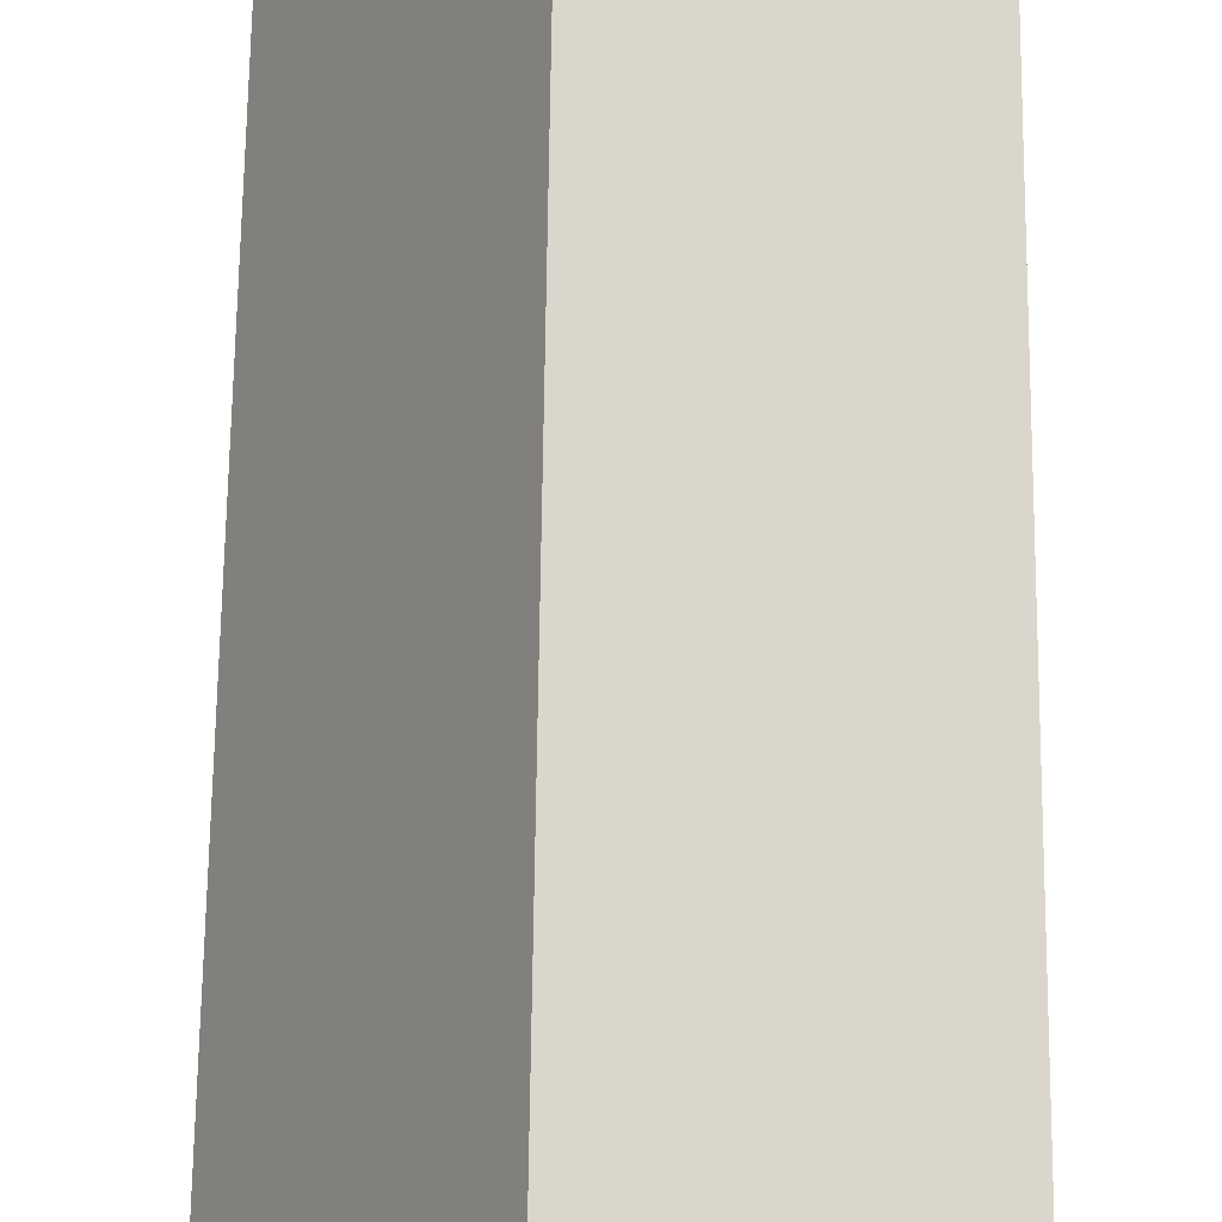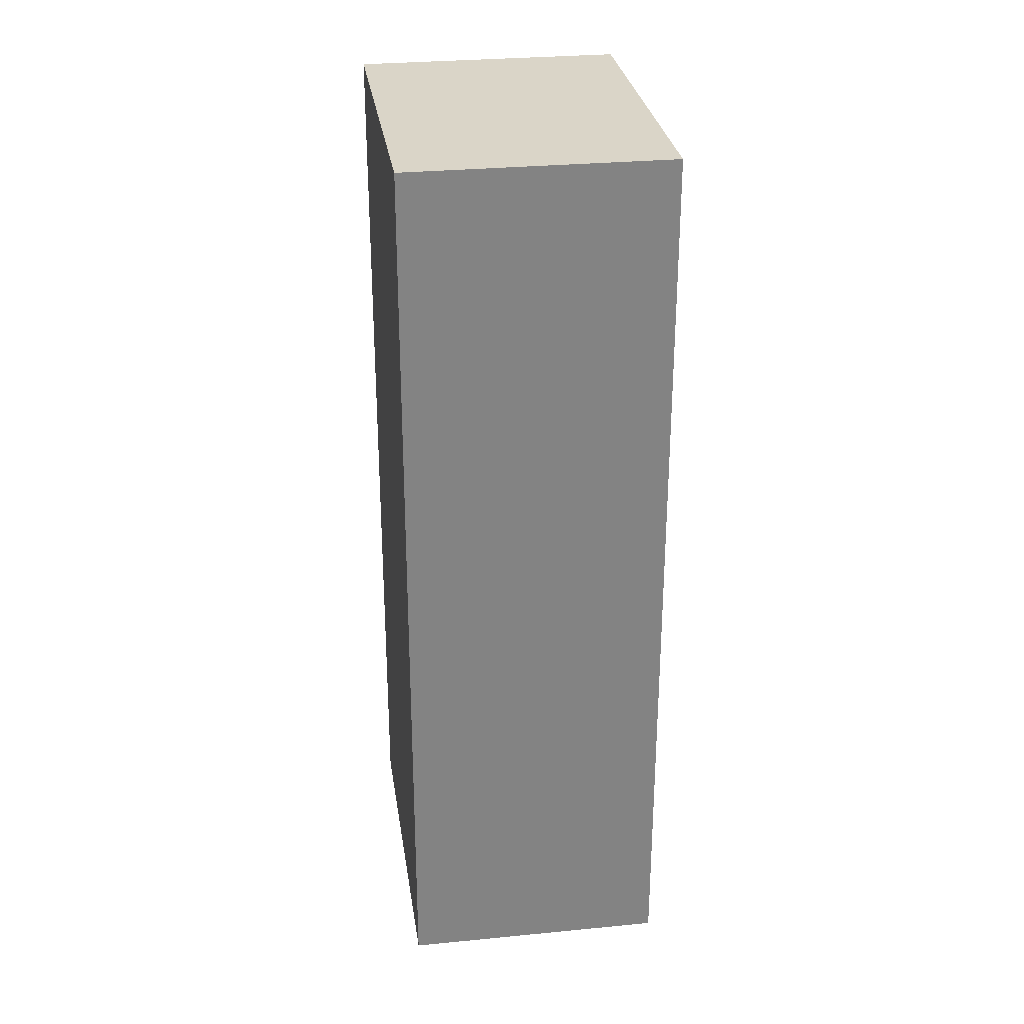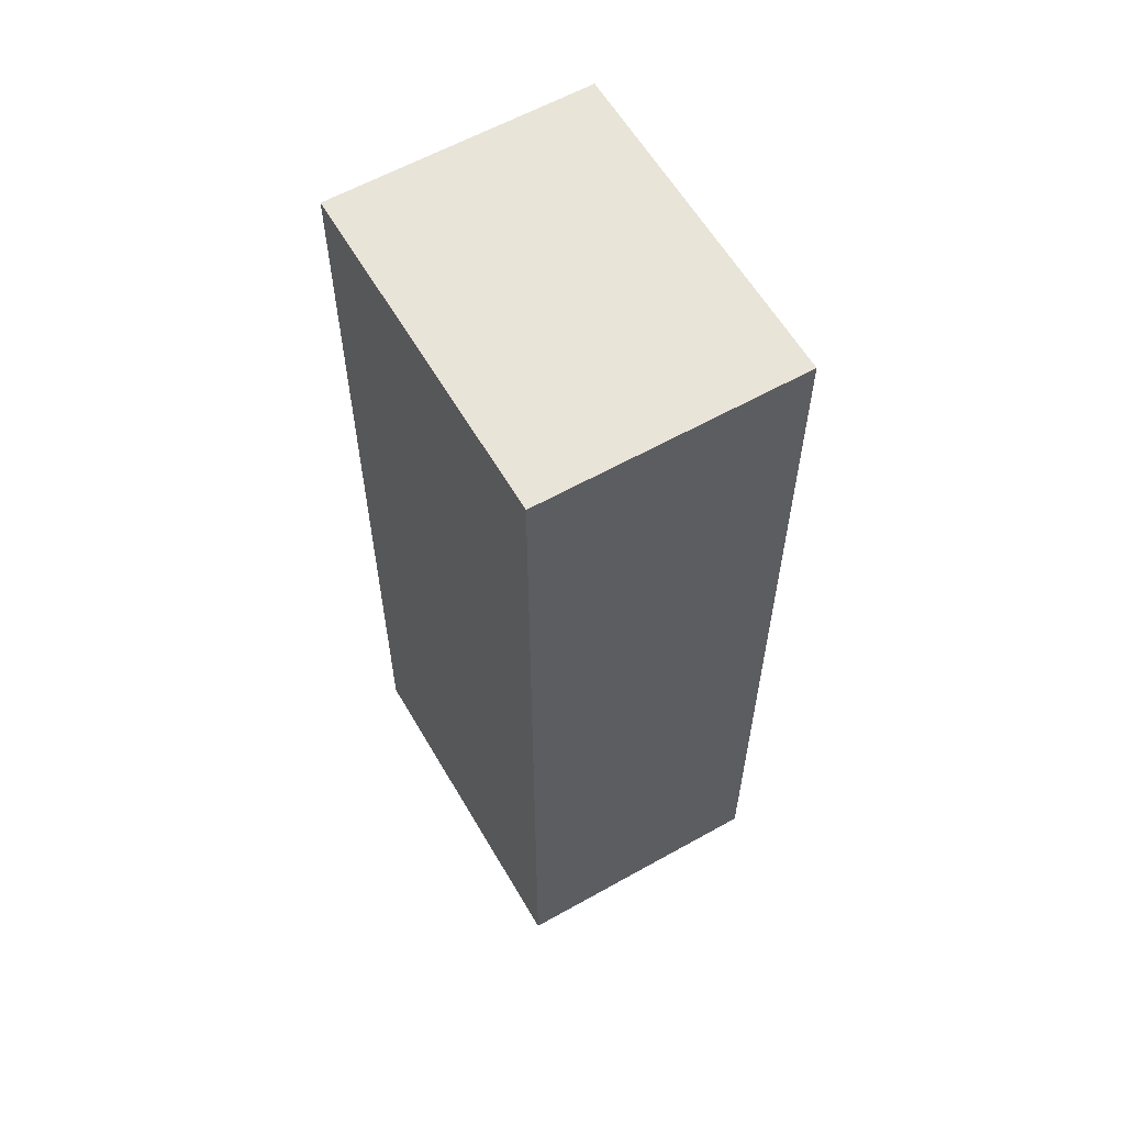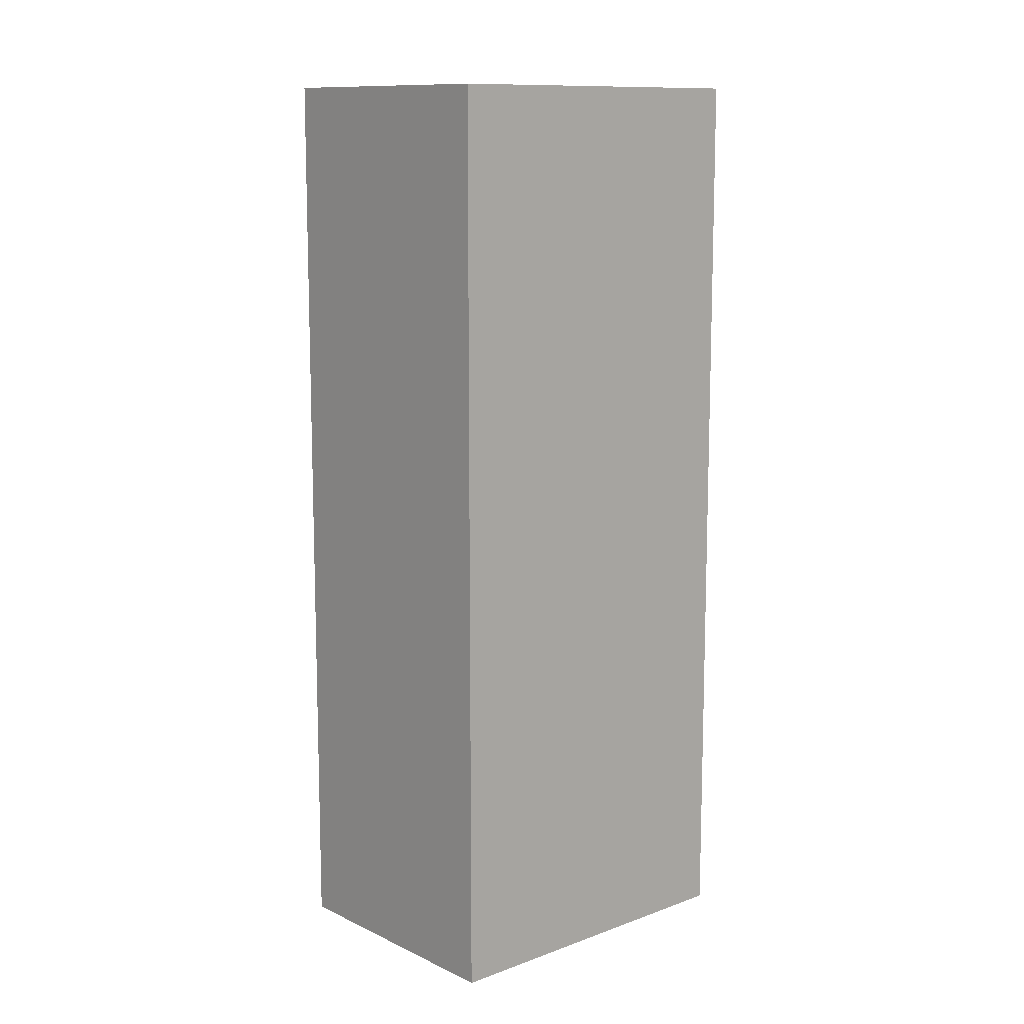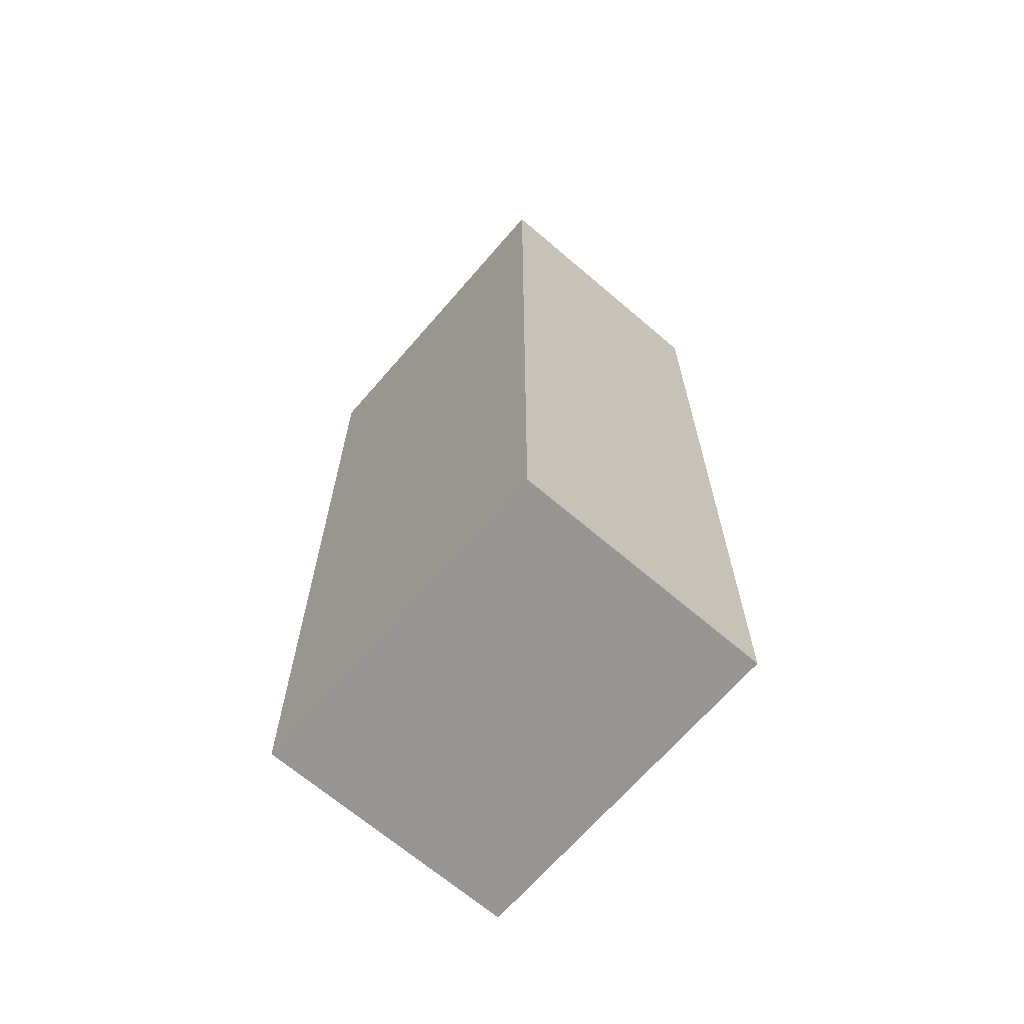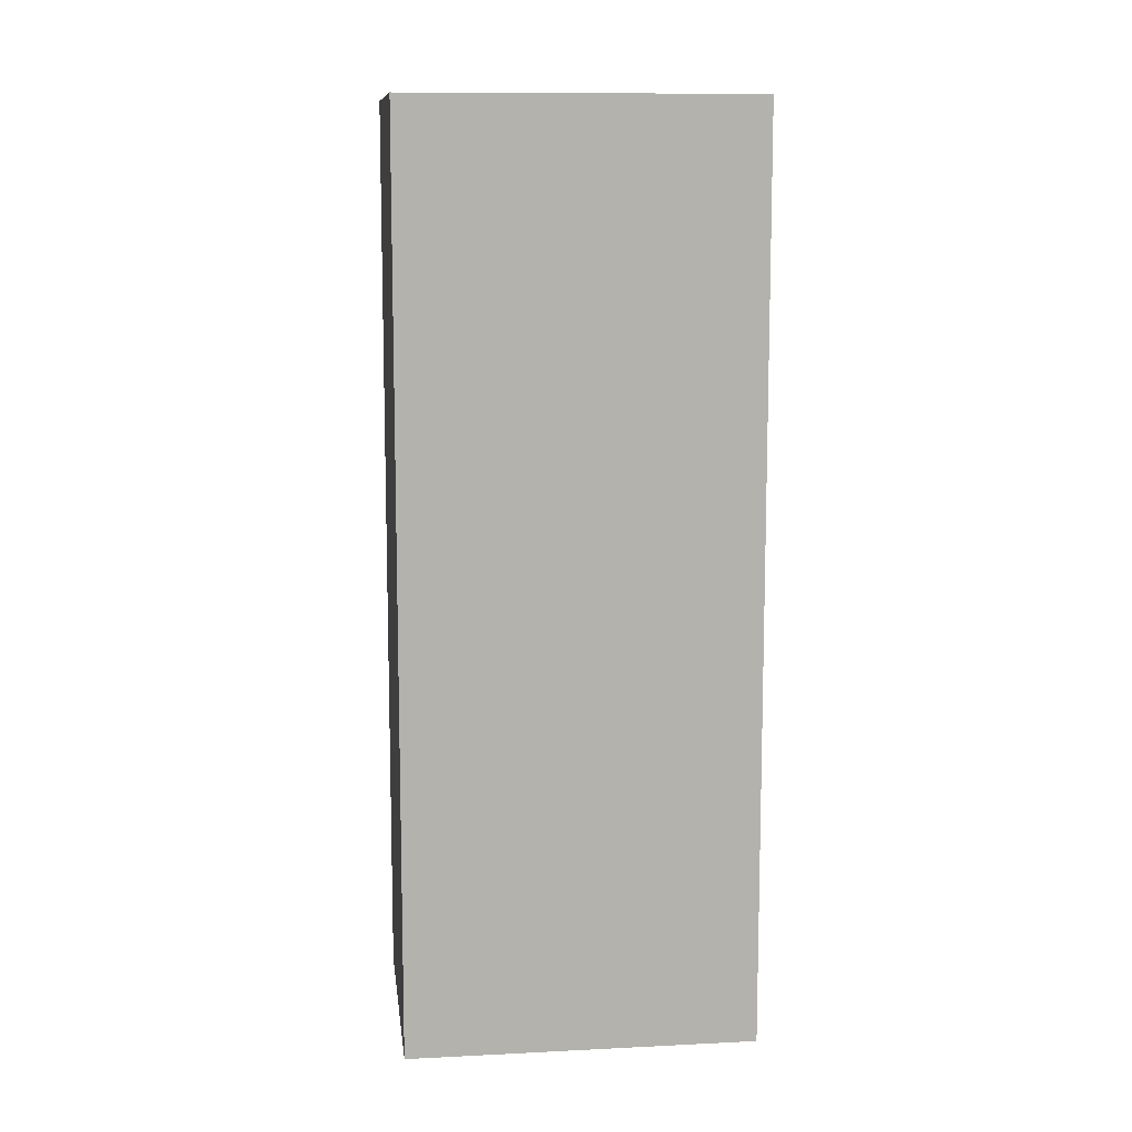
<metadata>
{"format":"obj","ext":"obj","renderer":"f3d","projection":"perspective","resolution":1024,"background":"white","views":[{"elev":67.3,"azim":0.7,"up":"+Z"},{"elev":29.3,"azim":-158.9,"up":"+Y"},{"elev":60.1,"azim":179.4,"up":"+Y"},{"elev":11.4,"azim":-102.1,"up":"+Y"},{"elev":-67.6,"azim":168.7,"up":"+Y"},{"elev":10.8,"azim":112.4,"up":"+Y"}]}
</metadata>
<code>
v  1.193 6.365 2.106
v  1.613 6.365 -0.905
v  0 6.365 3.897e-16
v  2.806 6.365 1.201
v  0 0 0
v  1.193 -1.29e-16 2.106
v  2.806 -7.354e-17 1.201
v  1.613 5.542e-17 -0.905
g defaultobject
f 1 2 3
f 2 1 4
f 5 1 3
f 1 5 6
f 6 4 1
f 4 6 7
f 7 2 4
f 2 7 8
f 8 3 2
f 3 8 5
f 8 6 5
f 6 8 7

</code>
